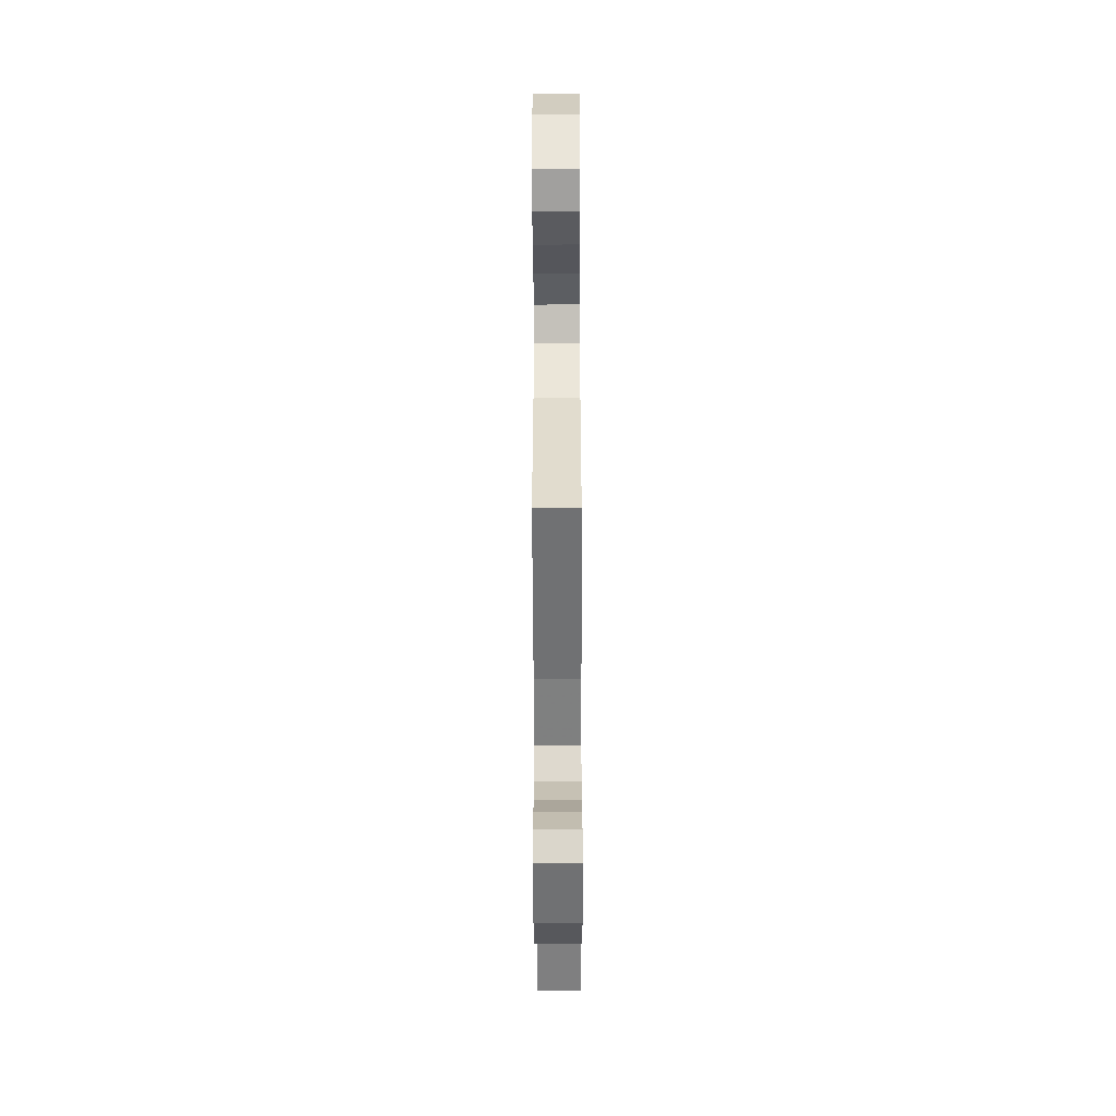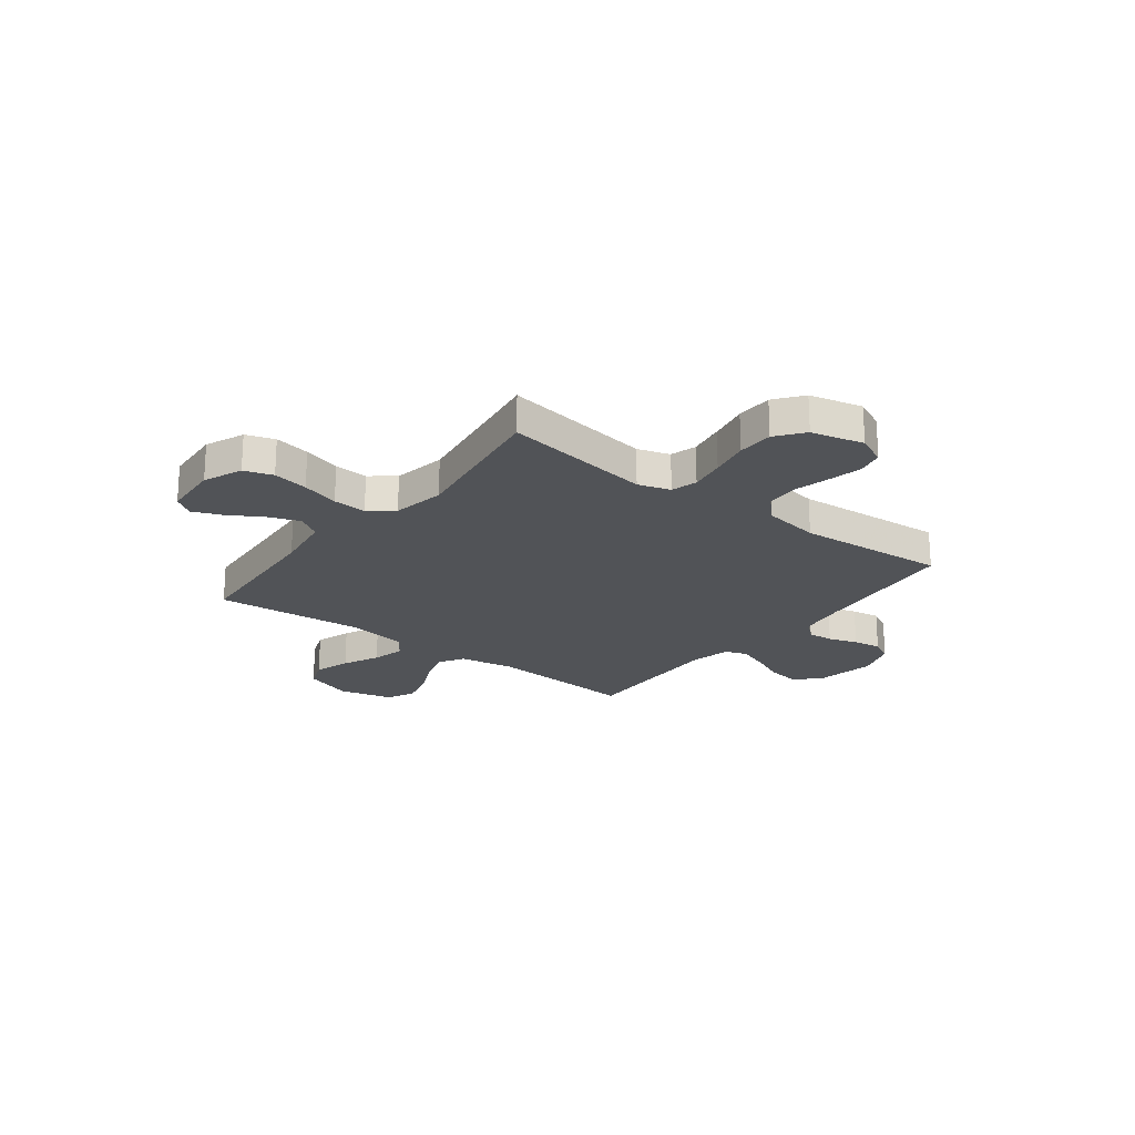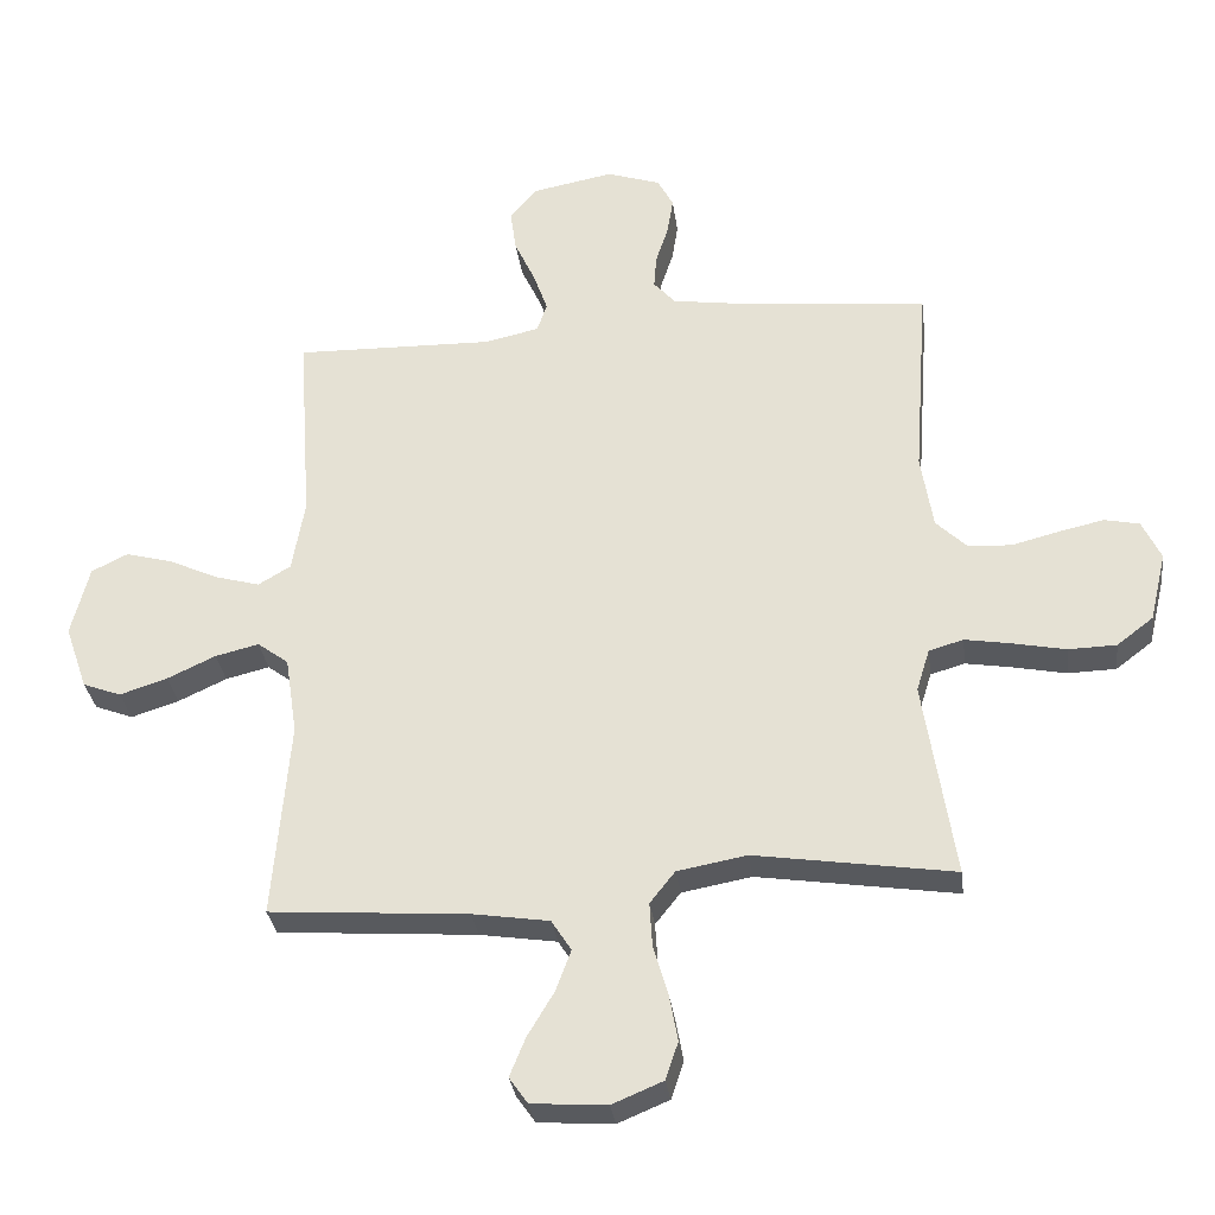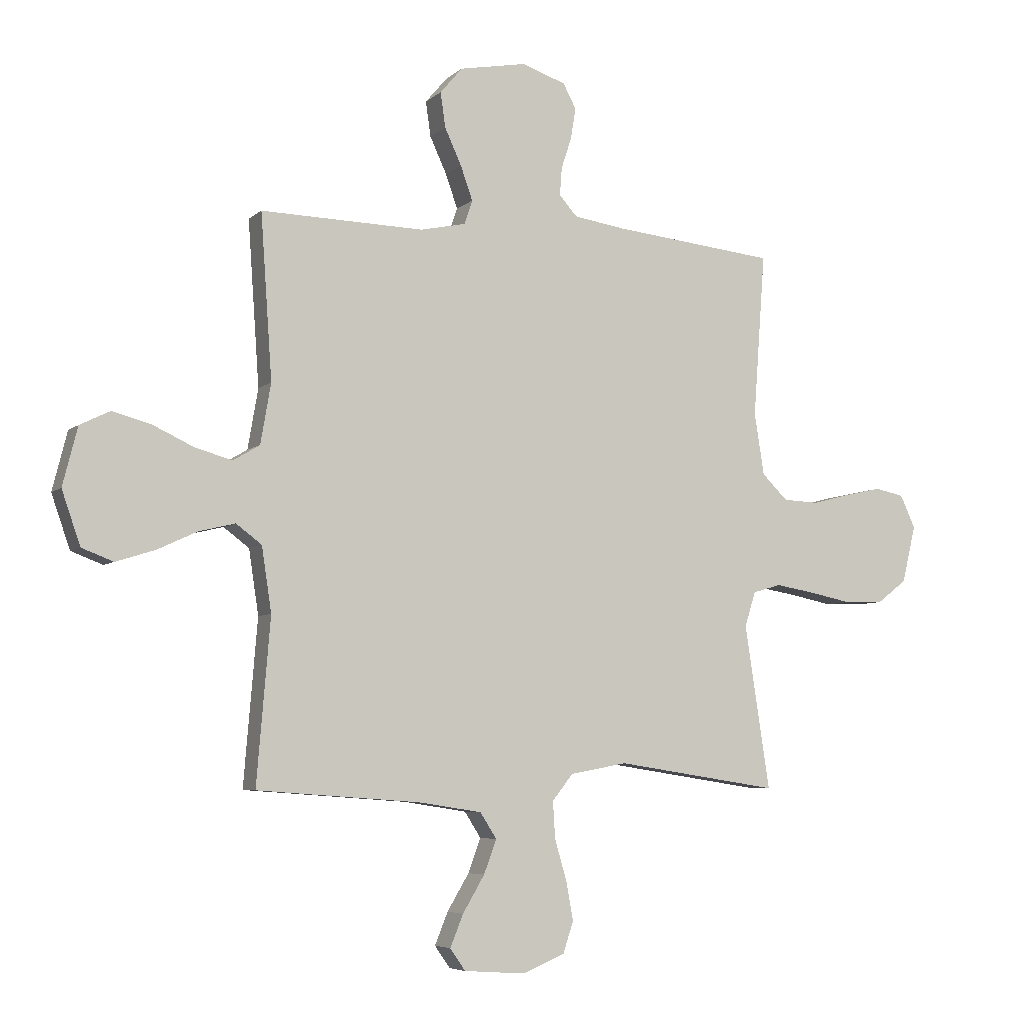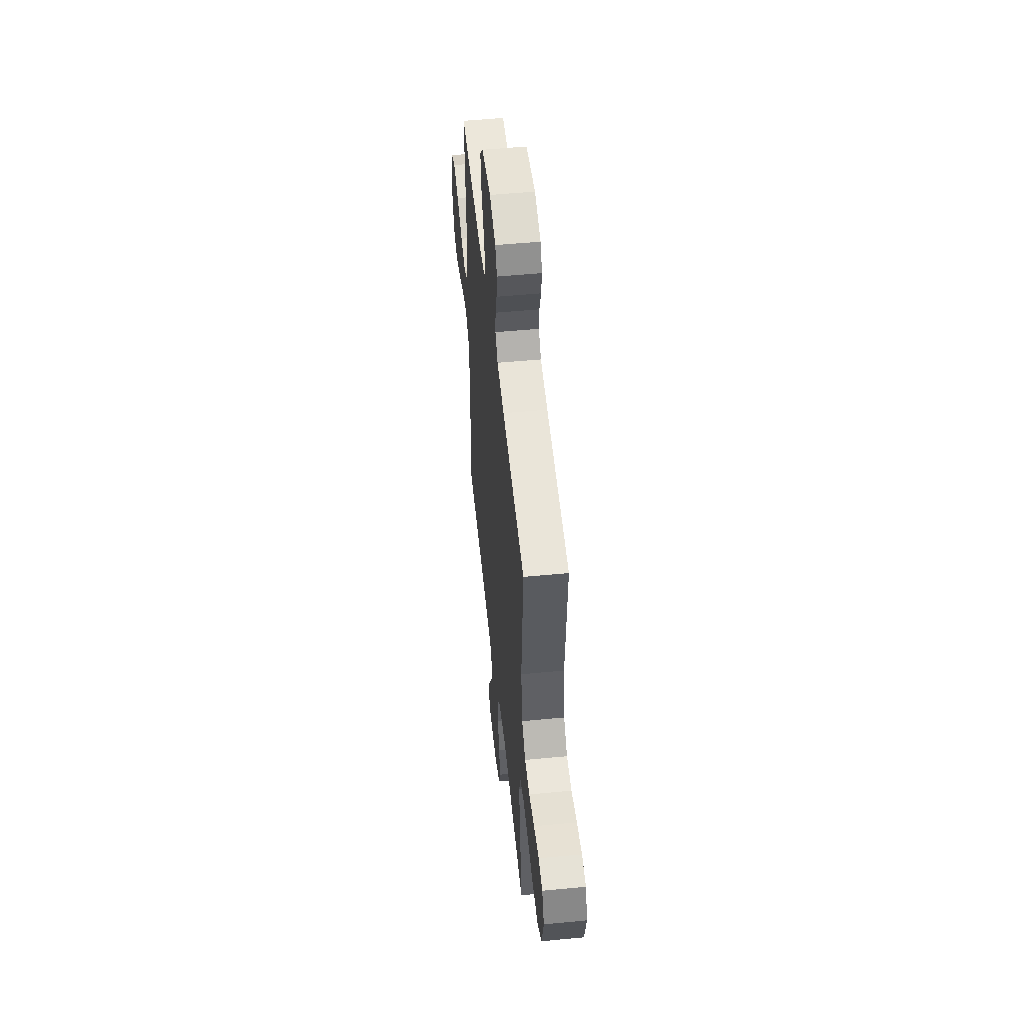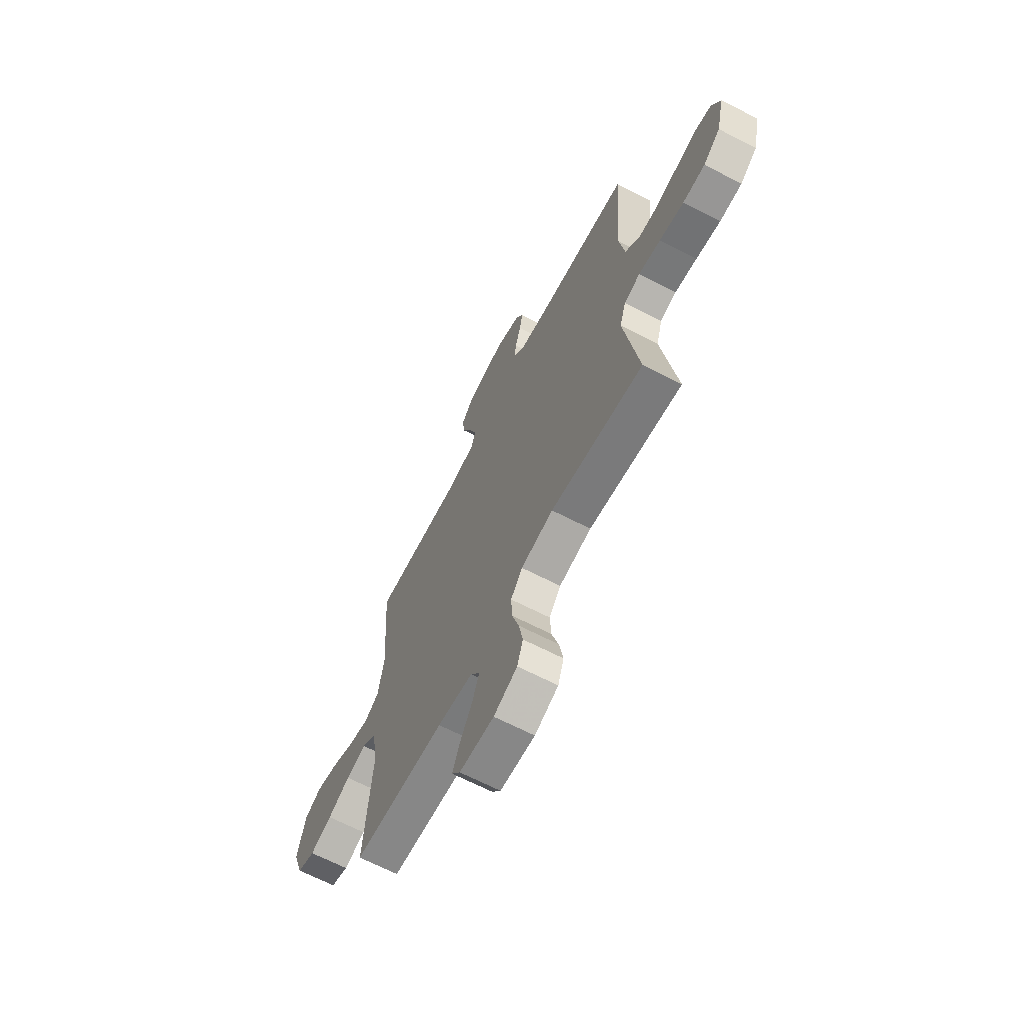
<metadata>
{"format":"obj","ext":"obj","renderer":"f3d","projection":"perspective","resolution":1024,"background":"white","views":[{"elev":-51.1,"azim":90.2,"up":"+Z"},{"elev":-21.8,"azim":-127.5,"up":"+Y"},{"elev":-31.5,"azim":-172.6,"up":"+Z"},{"elev":-5.8,"azim":155.8,"up":"+Z"},{"elev":52.6,"azim":-95.9,"up":"+Z"},{"elev":-66.4,"azim":-117.4,"up":"+Z"}]}
</metadata>
<code>
v -0.5 0.07 -0.5
v -0.454 0.07 -0.2
v -0.474 0.07 -0.136
v -0.526 0.07 -0.121
v -0.597 0.07 -0.133
v -0.676 0.07 -0.149
v -0.748 0.07 -0.147
v -0.803 0.07 -0.105
v -0.828 0.07 0
v -0.8 0.07 0.06
v -0.747 0.07 0.071
v -0.679 0.07 0.056
v -0.608 0.07 0.038
v -0.543 0.07 0.041
v -0.496 0.07 0.087
v -0.478 0.07 0.2
v -0.5 0.07 0.5
v -0.2 0.07 0.531
v -0.106 0.07 0.545
v -0.073 0.07 0.582
v -0.077 0.07 0.633
v -0.096 0.07 0.691
v -0.105 0.07 0.747
v -0.081 0.07 0.792
v 0 0.07 0.819
v 0.123 0.07 0.796
v 0.164 0.07 0.748
v 0.155 0.07 0.684
v 0.124 0.07 0.617
v 0.102 0.07 0.555
v 0.117 0.07 0.511
v 0.2 0.07 0.493
v 0.5 0.07 0.5
v 0.479 0.07 0.2
v 0.498 0.07 0.09
v 0.547 0.07 0.061
v 0.615 0.07 0.08
v 0.69 0.07 0.115
v 0.761 0.07 0.134
v 0.816 0.07 0.107
v 0.843 0.07 0
v 0.809 0.07 -0.098
v 0.751 0.07 -0.12
v 0.679 0.07 -0.097
v 0.606 0.07 -0.063
v 0.54 0.07 -0.047
v 0.493 0.07 -0.082
v 0.475 0.07 -0.2
v 0.5 0.07 -0.5
v 0.2 0.07 -0.522
v 0.084 0.07 -0.54
v 0.054 0.07 -0.587
v 0.077 0.07 -0.649
v 0.117 0.07 -0.716
v 0.141 0.07 -0.775
v 0.113 0.07 -0.815
v 0 0.07 -0.823
v -0.077 0.07 -0.791
v -0.096 0.07 -0.734
v -0.083 0.07 -0.663
v -0.061 0.07 -0.588
v -0.057 0.07 -0.521
v -0.095 0.07 -0.473
v -0.2 0.07 -0.454
v -0.5 0 -0.5
v -0.454 0 -0.2
v -0.474 0 -0.136
v -0.526 0 -0.121
v -0.597 0 -0.133
v -0.676 0 -0.149
v -0.748 0 -0.147
v -0.803 0 -0.105
v -0.828 0 0
v -0.8 0 0.06
v -0.747 0 0.071
v -0.679 0 0.056
v -0.608 0 0.038
v -0.543 0 0.041
v -0.496 0 0.087
v -0.478 0 0.2
v -0.5 0 0.5
v -0.2 0 0.531
v -0.106 0 0.545
v -0.073 0 0.582
v -0.077 0 0.633
v -0.096 0 0.691
v -0.105 0 0.747
v -0.081 0 0.792
v 0 0 0.819
v 0.123 0 0.796
v 0.164 0 0.748
v 0.155 0 0.684
v 0.124 0 0.617
v 0.102 0 0.555
v 0.117 0 0.511
v 0.2 0 0.493
v 0.5 0 0.5
v 0.479 0 0.2
v 0.498 0 0.09
v 0.547 0 0.061
v 0.615 0 0.08
v 0.69 0 0.115
v 0.761 0 0.134
v 0.816 0 0.107
v 0.843 0 0
v 0.809 0 -0.098
v 0.751 0 -0.12
v 0.679 0 -0.097
v 0.606 0 -0.063
v 0.54 0 -0.047
v 0.493 0 -0.082
v 0.475 0 -0.2
v 0.5 0 -0.5
v 0.2 0 -0.522
v 0.084 0 -0.54
v 0.054 0 -0.587
v 0.077 0 -0.649
v 0.117 0 -0.716
v 0.141 0 -0.775
v 0.113 0 -0.815
v 0 0 -0.823
v -0.077 0 -0.791
v -0.096 0 -0.734
v -0.083 0 -0.663
v -0.061 0 -0.588
v -0.057 0 -0.521
v -0.095 0 -0.473
v -0.2 0 -0.454
f 59 60 61
f 58 59 61
f 57 58 61
f 56 57 61
f 55 56 61
f 54 55 61
f 53 54 61
f 52 53 61 62
f 51 52 62 63
f 48 49 50
f 50 51 63
f 48 50 63
f 47 48 63
f 43 44 45
f 42 43 45
f 41 42 45
f 40 41 45
f 39 40 45
f 38 39 45
f 37 38 45
f 36 37 45 46
f 47 63 64
f 46 47 64
f 36 46 64
f 35 36 64
f 27 28 29
f 26 27 29
f 25 26 29
f 24 25 29
f 23 24 29
f 22 23 29
f 21 22 29
f 20 21 29 30
f 19 20 30 31
f 16 17 18
f 19 31 32
f 18 19 32
f 16 18 32
f 15 16 32
f 11 12 13
f 10 11 13
f 9 10 13
f 8 9 13
f 7 8 13
f 6 7 13
f 5 6 13
f 4 5 13 14
f 32 33 34
f 15 32 34
f 14 15 34
f 4 14 34
f 3 4 34
f 34 35 64
f 3 34 64
f 2 3 64
f 1 2 64
f 125 124 123
f 125 123 122
f 125 122 121
f 125 121 120
f 125 120 119
f 125 119 118
f 125 118 117
f 126 125 117 116
f 127 126 116 115
f 114 113 112
f 127 115 114
f 127 114 112
f 127 112 111
f 109 108 107
f 109 107 106
f 109 106 105
f 109 105 104
f 109 104 103
f 109 103 102
f 109 102 101
f 110 109 101 100
f 128 127 111
f 128 111 110
f 128 110 100
f 128 100 99
f 93 92 91
f 93 91 90
f 93 90 89
f 93 89 88
f 93 88 87
f 93 87 86
f 93 86 85
f 94 93 85 84
f 95 94 84 83
f 82 81 80
f 96 95 83
f 96 83 82
f 96 82 80
f 96 80 79
f 77 76 75
f 77 75 74
f 77 74 73
f 77 73 72
f 77 72 71
f 77 71 70
f 77 70 69
f 78 77 69 68
f 98 97 96
f 98 96 79
f 98 79 78
f 98 78 68
f 98 68 67
f 128 99 98
f 128 98 67
f 128 67 66
f 128 66 65
f 1 65 66 2
f 2 66 67 3
f 3 67 68 4
f 4 68 69 5
f 5 69 70 6
f 6 70 71 7
f 7 71 72 8
f 8 72 73 9
f 9 73 74 10
f 10 74 75 11
f 11 75 76 12
f 12 76 77 13
f 13 77 78 14
f 14 78 79 15
f 15 79 80 16
f 16 80 81 17
f 17 81 82 18
f 18 82 83 19
f 19 83 84 20
f 20 84 85 21
f 21 85 86 22
f 22 86 87 23
f 23 87 88 24
f 24 88 89 25
f 25 89 90 26
f 26 90 91 27
f 27 91 92 28
f 28 92 93 29
f 29 93 94 30
f 30 94 95 31
f 31 95 96 32
f 32 96 97 33
f 33 97 98 34
f 34 98 99 35
f 35 99 100 36
f 36 100 101 37
f 37 101 102 38
f 38 102 103 39
f 39 103 104 40
f 40 104 105 41
f 41 105 106 42
f 42 106 107 43
f 43 107 108 44
f 44 108 109 45
f 45 109 110 46
f 46 110 111 47
f 47 111 112 48
f 48 112 113 49
f 49 113 114 50
f 50 114 115 51
f 51 115 116 52
f 52 116 117 53
f 53 117 118 54
f 54 118 119 55
f 55 119 120 56
f 56 120 121 57
f 57 121 122 58
f 58 122 123 59
f 59 123 124 60
f 60 124 125 61
f 61 125 126 62
f 62 126 127 63
f 63 127 128 64
f 64 128 65 1

</code>
